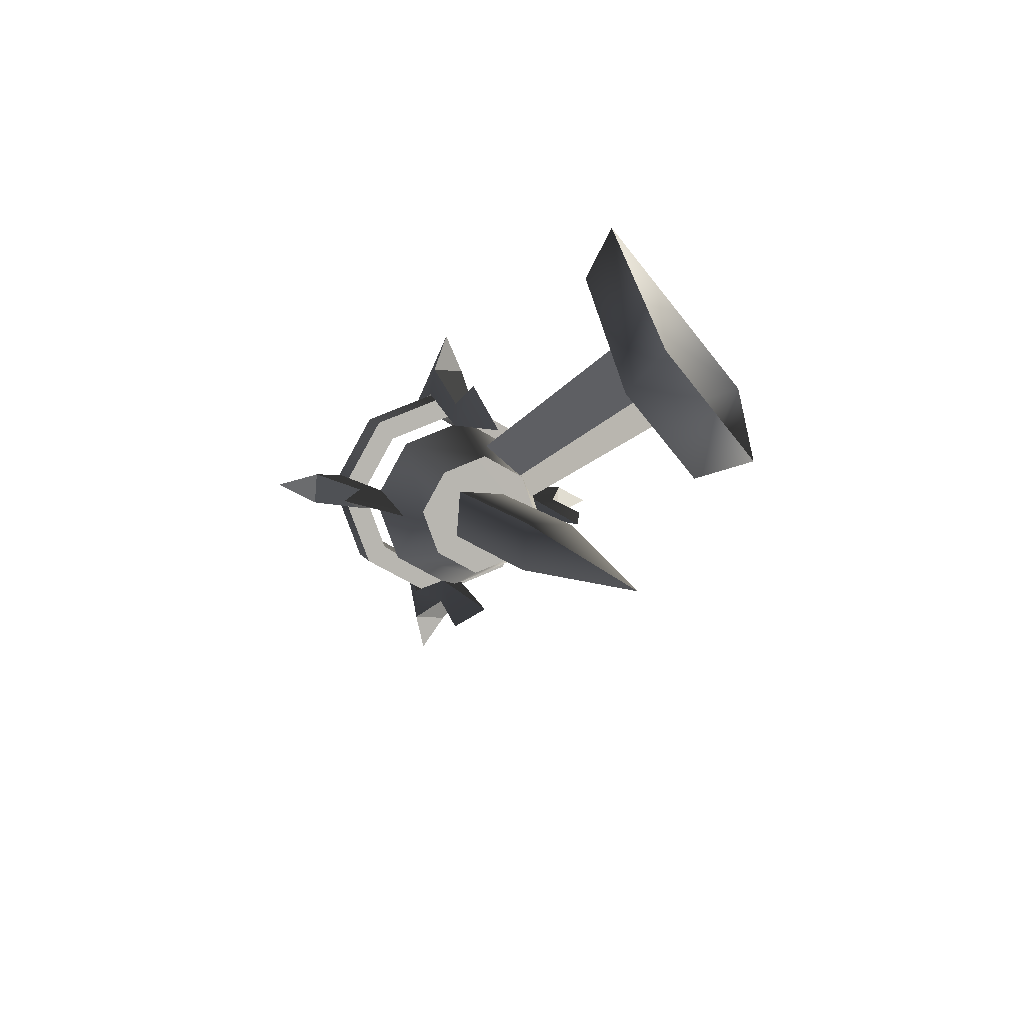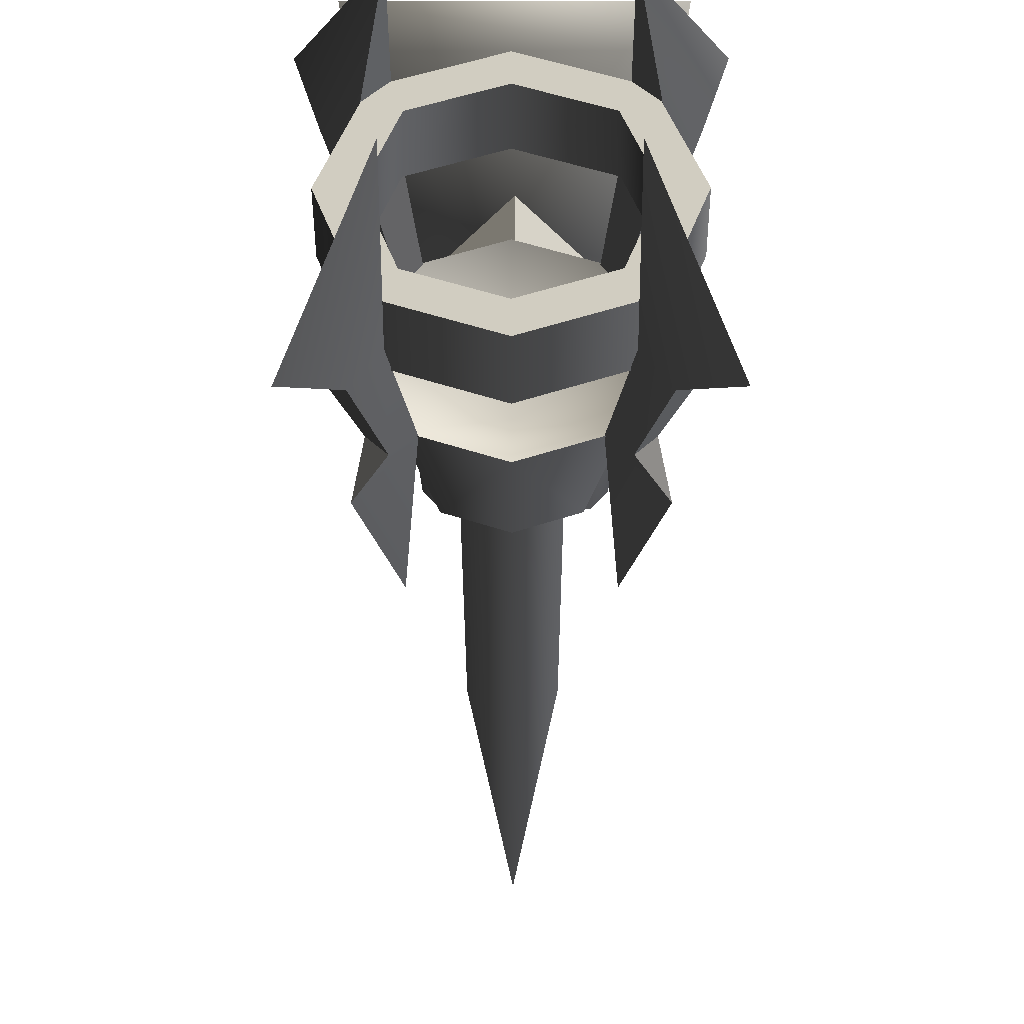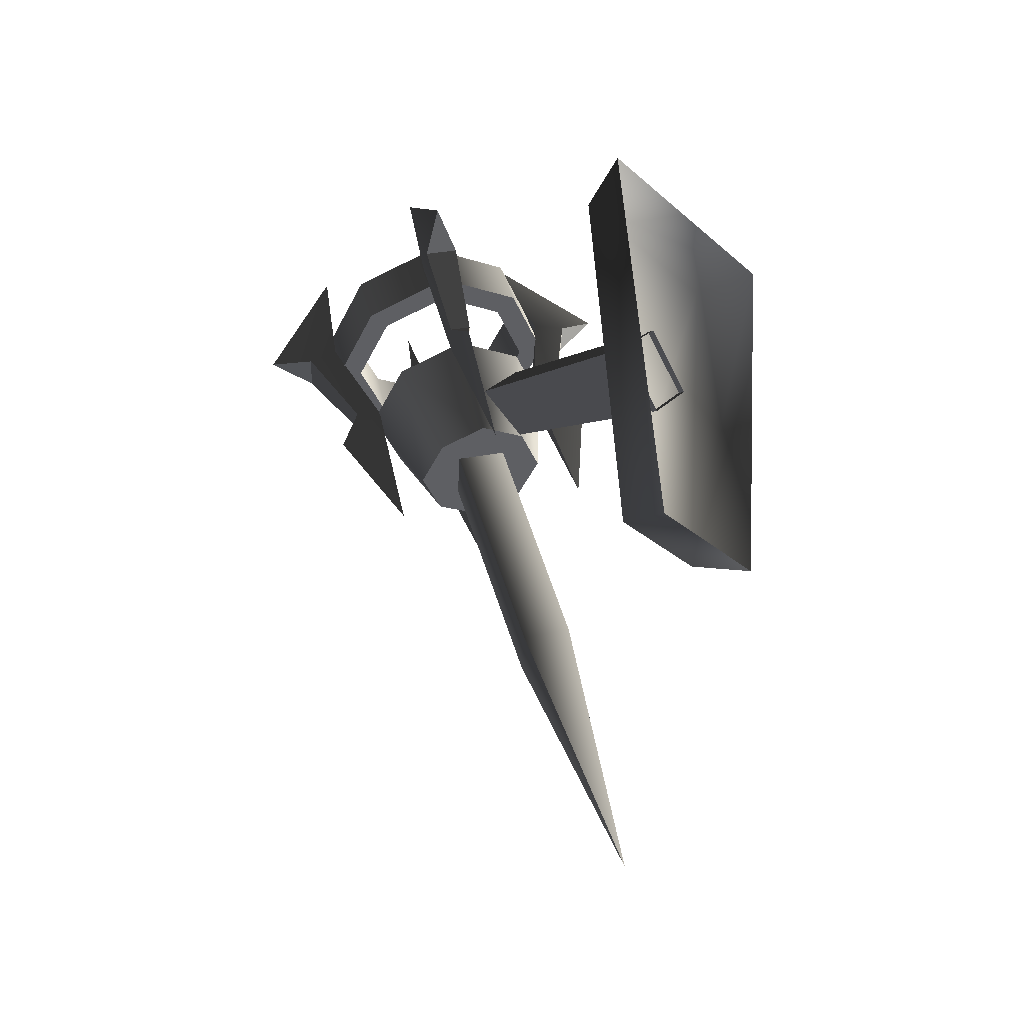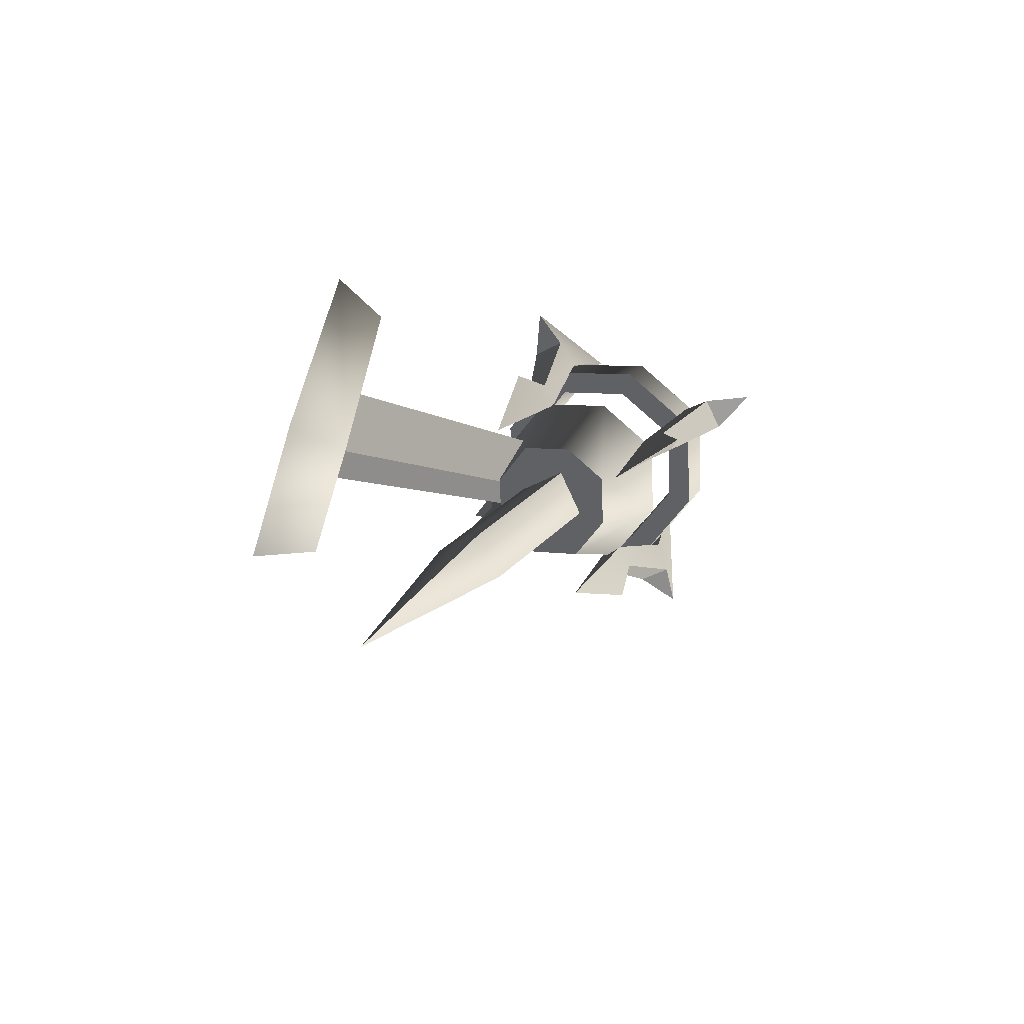
<metadata>
{"format":"obj","ext":"obj","renderer":"f3d","projection":"perspective","resolution":1024,"background":"white","views":[{"elev":-70.3,"azim":-51.4,"up":"+Y"},{"elev":-58.5,"azim":-179.9,"up":"+Z"},{"elev":-31.4,"azim":-49.8,"up":"+Y"},{"elev":-69.4,"azim":72.8,"up":"+Y"}]}
</metadata>
<code>
v 0.1192 0.269 -0.353
v 0.1629 0.3092 -0.2406
v 0.1628 0.3847 -0.2677
v 0.1192 0.3445 -0.38
v 4.843e-08 0.2543 -0.3941
v 0.1192 0.269 -0.353
v 0.1192 0.3445 -0.38
v 4.843e-08 0.3298 -0.421
v -0.1192 0.269 -0.353
v -0.1192 0.3445 -0.38
v -0.1629 0.3092 -0.2406
v -0.1192 0.269 -0.353
v -0.1192 0.3445 -0.38
v -0.1628 0.3847 -0.2677
v 0.0901 0.3543 -0.3526
v 0.1192 0.3445 -0.38
v 0.1628 0.3847 -0.2677
v 4.843e-08 0.3298 -0.421
v 0.0901 0.3543 -0.3526
v 0.1628 0.3847 -0.2677
v 0.1231 0.3847 -0.2677
v 0.0901 0.3543 -0.3526
v 4.47e-08 0.3432 -0.3836
v 4.843e-08 0.3298 -0.421
v -0.0901 0.3543 -0.3526
v -0.0901 0.3543 -0.3526
v -0.1192 0.3445 -0.38
v 4.843e-08 0.3298 -0.421
v -0.1628 0.3847 -0.2677
v -0.0901 0.3543 -0.3526
v -0.1231 0.3847 -0.2677
v -0.1628 0.3847 -0.2677
v 0.1277 0.3092 -0.2406
v 0.0935 0.2777 -0.3287
v 0.0901 0.3543 -0.3526
v 0.1231 0.3847 -0.2677
v 0.0935 0.2777 -0.3287
v 4.47e-08 0.2662 -0.361
v 4.47e-08 0.3432 -0.3836
v 0.0901 0.3543 -0.3526
v -0.0901 0.3543 -0.3526
v -0.0935 0.2777 -0.3287
v -0.0935 0.2777 -0.3287
v -0.1277 0.3092 -0.2406
v -0.1231 0.3847 -0.2677
v -0.0901 0.3543 -0.3526
v 0.1629 0.3092 -0.2406
v 0.1192 0.269 -0.353
v 0.0935 0.2777 -0.3287
v 4.843e-08 0.2543 -0.3941
v 0.1629 0.3092 -0.2406
v 0.0935 0.2777 -0.3287
v 0.1277 0.3092 -0.2406
v 4.843e-08 0.2543 -0.3941
v 4.47e-08 0.2662 -0.361
v 0.0935 0.2777 -0.3287
v -0.0935 0.2777 -0.3287
v 4.843e-08 0.2543 -0.3941
v -0.1192 0.269 -0.353
v -0.0935 0.2777 -0.3287
v -0.1629 0.3092 -0.2406
v -0.1629 0.3092 -0.2406
v -0.1277 0.3092 -0.2406
v -0.0935 0.2777 -0.3287
v -0.1295 0.2022 -0.2026
v -0.0948 0.1703 -0.2918
v 1.863e-08 0.1114 -0.17
v 3.725e-08 0.1587 -0.3244
v 0.0948 0.1704 -0.2918
v 1.863e-08 0.1114 -0.17
v 0.0948 0.1704 -0.2918
v 0.1295 0.2022 -0.2026
v 0.1295 0.2022 -0.2026
v 0.0948 0.1704 -0.2918
v 0.0639 0.0412 -0.2127
v 0.0872 0.0627 -0.1525
v 0.0639 0.0412 -0.2127
v 0.0948 0.1704 -0.2918
v 3.725e-08 0.1587 -0.3244
v 2.98e-08 0.0333 -0.2347
v -0.0639 0.0412 -0.2127
v -0.0948 0.1703 -0.2918
v -0.1295 0.2022 -0.2026
v -0.0872 0.0627 -0.1525
v -0.0639 0.0412 -0.2127
v -0.0948 0.1703 -0.2918
v 0.0639 0.0412 -0.2127
v 2.98e-08 0.0333 -0.2347
v -0.0639 0.0412 -0.2127
v 0.0872 0.0627 -0.1525
v -0.0872 0.0627 -0.1525
v 0.1628 0.3847 -0.2677
v 0.1629 0.3092 -0.2406
v 0.1192 0.3498 -0.1283
v 0.1192 0.4251 -0.1556
v 0.1192 0.4251 -0.1556
v 0.1192 0.3498 -0.1283
v 1.118e-08 0.3646 -0.0872
v 1.49e-08 0.44 -0.1145
v -0.1192 0.3498 -0.1283
v -0.1192 0.4251 -0.1556
v -0.1192 0.4251 -0.1556
v -0.1192 0.3498 -0.1283
v -0.1629 0.3092 -0.2406
v -0.1628 0.3847 -0.2677
v 0.0901 0.4153 -0.1829
v 0.1231 0.3847 -0.2677
v 0.1628 0.3847 -0.2677
v 0.0901 0.4153 -0.1829
v 0.1628 0.3847 -0.2677
v 0.1192 0.4251 -0.1556
v 1.49e-08 0.44 -0.1145
v 1.49e-08 0.44 -0.1145
v 1.863e-08 0.4265 -0.1519
v 0.0901 0.4153 -0.1829
v -0.0901 0.4153 -0.1829
v -0.0901 0.4153 -0.1829
v 1.49e-08 0.44 -0.1145
v -0.1192 0.4251 -0.1556
v -0.1628 0.3847 -0.2677
v -0.1628 0.3847 -0.2677
v -0.1231 0.3847 -0.2677
v -0.0901 0.4153 -0.1829
v 0.0901 0.4153 -0.1829
v 0.0935 0.341 -0.1525
v 0.1277 0.3092 -0.2406
v 0.1231 0.3847 -0.2677
v 1.863e-08 0.4265 -0.1519
v 1.49e-08 0.3526 -0.1203
v 0.0935 0.341 -0.1525
v 0.0901 0.4153 -0.1829
v -0.0901 0.4153 -0.1829
v -0.0935 0.341 -0.1525
v -0.1231 0.3847 -0.2677
v -0.1277 0.3092 -0.2406
v -0.0935 0.341 -0.1525
v -0.0901 0.4153 -0.1829
v 0.0935 0.341 -0.1525
v 0.1192 0.3498 -0.1283
v 0.1629 0.3092 -0.2406
v 1.118e-08 0.3646 -0.0872
v 0.0935 0.341 -0.1525
v 0.1629 0.3092 -0.2406
v 0.1277 0.3092 -0.2406
v 1.118e-08 0.3646 -0.0872
v 0.0935 0.341 -0.1525
v 1.49e-08 0.3526 -0.1203
v -0.0935 0.341 -0.1525
v -0.0935 0.341 -0.1525
v -0.1192 0.3498 -0.1283
v 1.118e-08 0.3646 -0.0872
v -0.1629 0.3092 -0.2406
v -0.1629 0.3092 -0.2406
v -0.0935 0.341 -0.1525
v -0.1277 0.3092 -0.2406
v -0.1295 0.2022 -0.2026
v 1.863e-08 0.1114 -0.17
v -0.0948 0.2344 -0.1136
v 1.863e-08 0.1114 -0.17
v 0.1295 0.2022 -0.2026
v 0.0948 0.2344 -0.1136
v 1.118e-08 0.2462 -0.0809
v -0.0948 0.2344 -0.1136
v 0.1295 0.2022 -0.2026
v 0.0872 0.0627 -0.1525
v 0.0639 0.0844 -0.0923
v 0.0948 0.2344 -0.1136
v 0.0639 0.0844 -0.0923
v 7.451e-09 0.0924 -0.0703
v 1.118e-08 0.2462 -0.0809
v 0.0948 0.2344 -0.1136
v -0.0639 0.0844 -0.0923
v -0.0948 0.2344 -0.1136
v -0.1295 0.2022 -0.2026
v -0.0948 0.2344 -0.1136
v -0.0639 0.0844 -0.0923
v -0.0872 0.0627 -0.1525
v 0.0639 0.0844 -0.0923
v -0.0639 0.0844 -0.0923
v 7.451e-09 0.0924 -0.0703
v 0.0872 0.0627 -0.1525
v -0.0872 0.0627 -0.1525
v 0.1032 0.1632 -0.3197
v 0.1365 0.1134 -0.3153
v 0.1237 0.1701 -0.3004
v 0.0788 0.168 -0.2956
v 0.0993 0.175 -0.2763
v 0.096 -0.0345 -0.2191
v 0.1365 0.1134 -0.3153
v 0.096 -0.0345 -0.2191
v 0.0993 0.175 -0.2763
v 0.1237 0.1701 -0.3004
v 0.1345 0.3068 -0.3477
v 0.1644 0.2821 -0.3707
v 0.1007 0.4953 -0.4145
v 0.1877 0.2925 -0.4341
v 0.1016 0.2957 -0.3787
v 0.1007 0.4953 -0.4145
v 0.1345 0.3068 -0.3477
v 0.1644 0.2821 -0.3707
v 0.1877 0.2925 -0.4341
v 0.1315 0.271 -0.4016
v 0.1345 0.3068 -0.3477
v 0.0993 0.175 -0.2763
v 0.0788 0.168 -0.2956
v 0.1016 0.2957 -0.3787
v 0.1032 0.1632 -0.3197
v 0.1237 0.1701 -0.3004
v 0.1644 0.2821 -0.3707
v 0.1315 0.271 -0.4016
v 0.0788 0.168 -0.2956
v 0.096 -0.0345 -0.2191
v 0.1365 0.1134 -0.3153
v 0.1032 0.1632 -0.3197
v 0.1016 0.2957 -0.3787
v 0.1315 0.271 -0.4016
v 0.1007 0.4953 -0.4145
v 0.1877 0.2925 -0.4341
v 0.1234 0.2398 -0.1065
v 0.1361 0.2056 -0.0588
v 0.1029 0.2468 -0.0872
v 0.0991 0.2282 -0.1282
v 0.0785 0.2351 -0.1089
v 0.0956 0.0303 -0.0388
v 0.1361 0.2056 -0.0588
v 0.0956 0.0303 -0.0388
v 0.0785 0.2351 -0.1089
v 0.1029 0.2468 -0.0872
v 0.1012 0.3865 -0.1259
v 0.1311 0.382 -0.0925
v 0.1002 0.5633 -0.2254
v 0.1873 0.4193 -0.0811
v 0.1341 0.3754 -0.1569
v 0.1002 0.5633 -0.2254
v 0.1012 0.3865 -0.1259
v 0.1311 0.382 -0.0925
v 0.1873 0.4193 -0.0811
v 0.164 0.3709 -0.1235
v 0.1012 0.3865 -0.1259
v 0.0785 0.2351 -0.1089
v 0.0991 0.2282 -0.1282
v 0.1341 0.3754 -0.1569
v 0.1234 0.2398 -0.1065
v 0.1029 0.2468 -0.0872
v 0.1311 0.382 -0.0925
v 0.164 0.3709 -0.1235
v 0.0991 0.2282 -0.1282
v 0.0956 0.0303 -0.0388
v 0.1361 0.2056 -0.0588
v 0.1234 0.2398 -0.1065
v 0.1341 0.3754 -0.1569
v 0.164 0.3709 -0.1235
v 0.1002 0.5633 -0.2254
v 0.1873 0.4193 -0.0811
v -0.1032 0.2467 -0.0874
v -0.1365 0.2055 -0.0591
v -0.1237 0.2397 -0.1067
v -0.0788 0.235 -0.1091
v -0.0993 0.2281 -0.1284
v -0.096 0.0302 -0.0392
v -0.1365 0.2055 -0.0591
v -0.096 0.0302 -0.0392
v -0.0993 0.2281 -0.1284
v -0.1237 0.2397 -0.1067
v -0.1345 0.3753 -0.1573
v -0.1644 0.3708 -0.1238
v -0.1006 0.5631 -0.2258
v -0.1877 0.4192 -0.0815
v -0.1016 0.3864 -0.1263
v -0.1006 0.5631 -0.2258
v -0.1345 0.3753 -0.1573
v -0.1644 0.3708 -0.1238
v -0.1877 0.4192 -0.0815
v -0.1315 0.3819 -0.0929
v -0.1345 0.3753 -0.1573
v -0.0993 0.2281 -0.1284
v -0.0788 0.235 -0.1091
v -0.1016 0.3864 -0.1263
v -0.1032 0.2467 -0.0874
v -0.1237 0.2397 -0.1067
v -0.1644 0.3708 -0.1238
v -0.1315 0.3819 -0.0929
v -0.0788 0.235 -0.1091
v -0.096 0.0302 -0.0392
v -0.1365 0.2055 -0.0591
v -0.1032 0.2467 -0.0874
v -0.1016 0.3864 -0.1263
v -0.1315 0.3819 -0.0929
v -0.1006 0.5631 -0.2258
v -0.1877 0.4192 -0.0815
v -0.1234 0.17 -0.3007
v -0.1361 0.1133 -0.3157
v -0.1029 0.1631 -0.32
v -0.0991 0.1749 -0.2765
v -0.0785 0.1679 -0.2958
v -0.0956 -0.0346 -0.2195
v -0.1361 0.1133 -0.3157
v -0.0956 -0.0346 -0.2195
v -0.0785 0.1679 -0.2958
v -0.1029 0.1631 -0.32
v -0.1012 0.2956 -0.379
v -0.1311 0.2708 -0.402
v -0.1002 0.4952 -0.4148
v -0.1873 0.2923 -0.4345
v -0.1341 0.3067 -0.3481
v -0.1002 0.4952 -0.4148
v -0.1012 0.2956 -0.379
v -0.1311 0.2708 -0.402
v -0.1873 0.2923 -0.4345
v -0.164 0.282 -0.371
v -0.1012 0.2956 -0.379
v -0.0785 0.1679 -0.2958
v -0.0991 0.1749 -0.2765
v -0.1341 0.3067 -0.3481
v -0.1234 0.17 -0.3007
v -0.1029 0.1631 -0.32
v -0.1311 0.2708 -0.402
v -0.164 0.282 -0.371
v -0.0991 0.1749 -0.2765
v -0.0956 -0.0346 -0.2195
v -0.1361 0.1133 -0.3157
v -0.1234 0.17 -0.3007
v -0.1341 0.3067 -0.3481
v -0.164 0.282 -0.371
v -0.1002 0.4952 -0.4148
v -0.1873 0.2923 -0.4345
v -0.0032 0.2139 -0.0812
v -0.0032 0.1673 0.182
v -0.0742 0.0963 0.1817
v -0.0566 0.1606 -0.1183
v -0.0032 0.2139 -0.0812
v 0.0501 0.1606 -0.1183
v 0.0677 0.0963 0.1817
v -0.0032 0.1673 0.182
v -0.0032 0.1072 -0.1185
v -0.0032 0.0253 0.1815
v 0.0677 0.0963 0.1817
v 0.0501 0.1606 -0.1183
v -0.0032 0.1072 -0.1185
v -0.0566 0.1606 -0.1183
v -0.0742 0.0963 0.1817
v -0.0032 0.0253 0.1815
v 0.0453 -0.281 -0.0296
v 0.0486 0.0691 -0.1554
v 2.235e-08 0.0529 -0.2007
v 7.451e-09 -0.2962 -0.0722
v -1.118e-08 -0.631 0.0962
v 2.235e-08 0.0529 -0.2007
v -0.0486 0.0691 -0.1554
v -0.0453 -0.281 -0.0296
v 7.451e-09 -0.2962 -0.0722
v -1.118e-08 -0.631 0.0962
v 1.49e-08 0.0854 -0.1102
v 0.0486 0.0691 -0.1554
v 0.0453 -0.281 -0.0296
v -7.96e-19 -0.2656 0.013
v -1.118e-08 -0.631 0.0962
v -0.0453 -0.281 -0.0296
v -0.0486 0.0691 -0.1554
v 1.49e-08 0.0854 -0.1102
v -7.96e-19 -0.2656 0.013
v -1.118e-08 -0.631 0.0962
v -0.0817 -0.191 0.1729
v 0.0752 -0.191 0.1729
v 0.1324 0.3211 0.1729
v -0.1389 0.3211 0.1729
v 0.0752 -0.191 0.1729
v 0.0961 -0.2192 0.2546
v 0.1686 0.3389 0.2546
v 0.1324 0.3211 0.1729
v -0.0817 -0.191 0.1729
v -0.1389 0.3211 0.1729
v -0.175 0.3389 0.2546
v -0.1026 -0.2192 0.2546
v 0.1686 0.3389 0.2546
v -0.175 0.3389 0.2546
v -0.1389 0.3211 0.1729
v 0.1324 0.3211 0.1729
v 0.0752 -0.191 0.1729
v -0.0817 -0.191 0.1729
v -0.1026 -0.2192 0.2546
v 0.0961 -0.2192 0.2546
g Torch_01_(6)_5708_11
f 1 3 2
f 1 4 3
f 5 7 6
f 5 8 7
f 9 8 5
f 9 10 8
f 11 13 12
f 11 14 13
f 15 17 16
f 15 16 18
f 19 21 20
f 22 24 23
f 25 23 24
f 26 28 27
f 26 27 29
f 30 32 31
f 33 35 34
f 33 36 35
f 37 39 38
f 37 40 39
f 38 39 41
f 38 41 42
f 43 45 44
f 43 46 45
f 47 49 48
f 50 48 49
f 51 53 52
f 54 56 55
f 54 55 57
f 58 60 59
f 61 59 60
f 62 64 63
f 65 67 66
f 67 68 66
f 67 69 68
f 70 72 71
f 73 75 74
f 73 76 75
f 77 79 78
f 77 80 79
f 79 80 81
f 79 81 82
f 83 85 84
f 83 86 85
f 87 89 88
f 90 89 87
f 90 91 89
f 92 94 93
f 92 95 94
f 96 98 97
f 96 99 98
f 99 100 98
f 99 101 100
f 102 104 103
f 102 105 104
f 106 108 107
f 109 111 110
f 112 111 109
f 113 115 114
f 116 113 114
f 117 119 118
f 120 119 117
f 121 123 122
f 124 126 125
f 124 127 126
f 128 130 129
f 128 131 130
f 132 128 129
f 132 129 133
f 134 136 135
f 134 137 136
f 138 140 139
f 141 138 139
f 142 144 143
f 145 147 146
f 148 147 145
f 149 151 150
f 152 149 150
f 153 155 154
f 156 158 157
f 159 161 160
f 159 162 161
f 159 163 162
f 164 166 165
f 164 167 166
f 168 170 169
f 168 171 170
f 170 172 169
f 170 173 172
f 174 176 175
f 174 177 176
f 178 180 179
f 179 181 178
f 179 182 181
f 183 185 184
f 186 188 187
f 189 191 190
f 189 192 191
f 192 193 191
f 192 194 193
f 195 193 194
f 195 194 196
f 197 199 198
f 200 202 201
f 203 205 204
f 203 206 205
f 207 209 208
f 207 210 209
f 211 213 212
f 211 214 213
f 214 211 215
f 214 215 216
f 217 216 215
f 217 218 216
f 219 221 220
f 222 224 223
f 225 227 226
f 225 228 227
f 228 229 227
f 228 230 229
f 231 229 230
f 231 230 232
f 233 235 234
f 236 238 237
f 239 241 240
f 239 242 241
f 243 245 244
f 243 246 245
f 247 249 248
f 247 250 249
f 250 247 251
f 250 251 252
f 253 252 251
f 253 254 252
f 255 257 256
f 258 260 259
f 261 263 262
f 261 264 263
f 264 265 263
f 264 266 265
f 267 265 266
f 267 266 268
f 269 271 270
f 272 274 273
f 275 277 276
f 275 278 277
f 279 281 280
f 279 282 281
f 283 285 284
f 283 286 285
f 286 283 287
f 286 287 288
f 289 288 287
f 289 290 288
f 291 293 292
f 294 296 295
f 297 299 298
f 297 300 299
f 300 301 299
f 300 302 301
f 303 301 302
f 303 302 304
f 305 307 306
f 308 310 309
f 311 313 312
f 311 314 313
f 315 317 316
f 315 318 317
f 319 321 320
f 319 322 321
f 322 319 323
f 322 323 324
f 325 324 323
f 325 326 324
f 327 329 328
f 327 330 329
f 331 333 332
f 331 334 333
f 335 337 336
f 335 338 337
f 339 341 340
f 339 342 341
f 343 345 344
f 343 346 345
f 347 346 343
f 348 350 349
f 348 351 350
f 352 350 351
f 353 355 354
f 353 356 355
f 357 355 356
f 358 360 359
f 358 361 360
f 362 361 358
f 363 365 364
f 363 366 365
f 367 369 368
f 367 370 369
f 371 373 372
f 371 374 373
f 375 377 376
f 375 378 377
f 379 381 380
f 379 382 381

</code>
